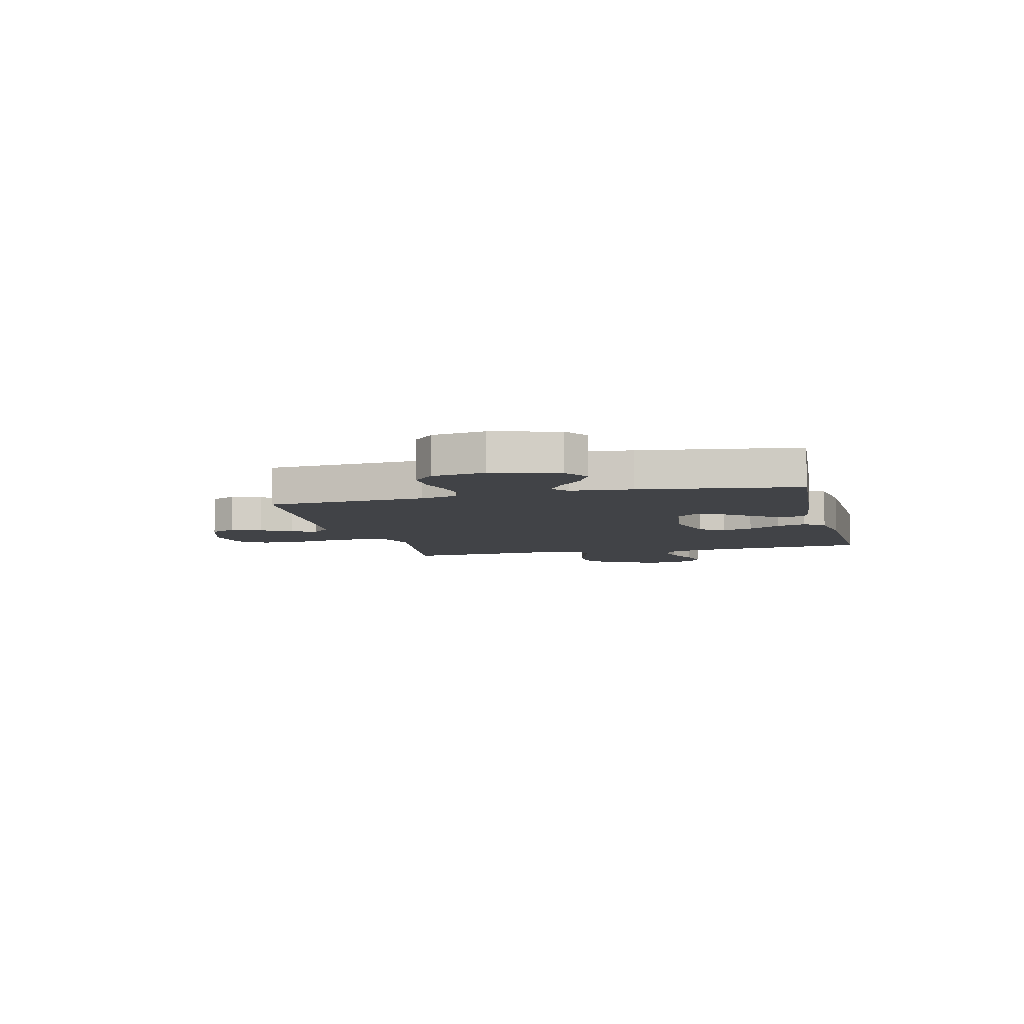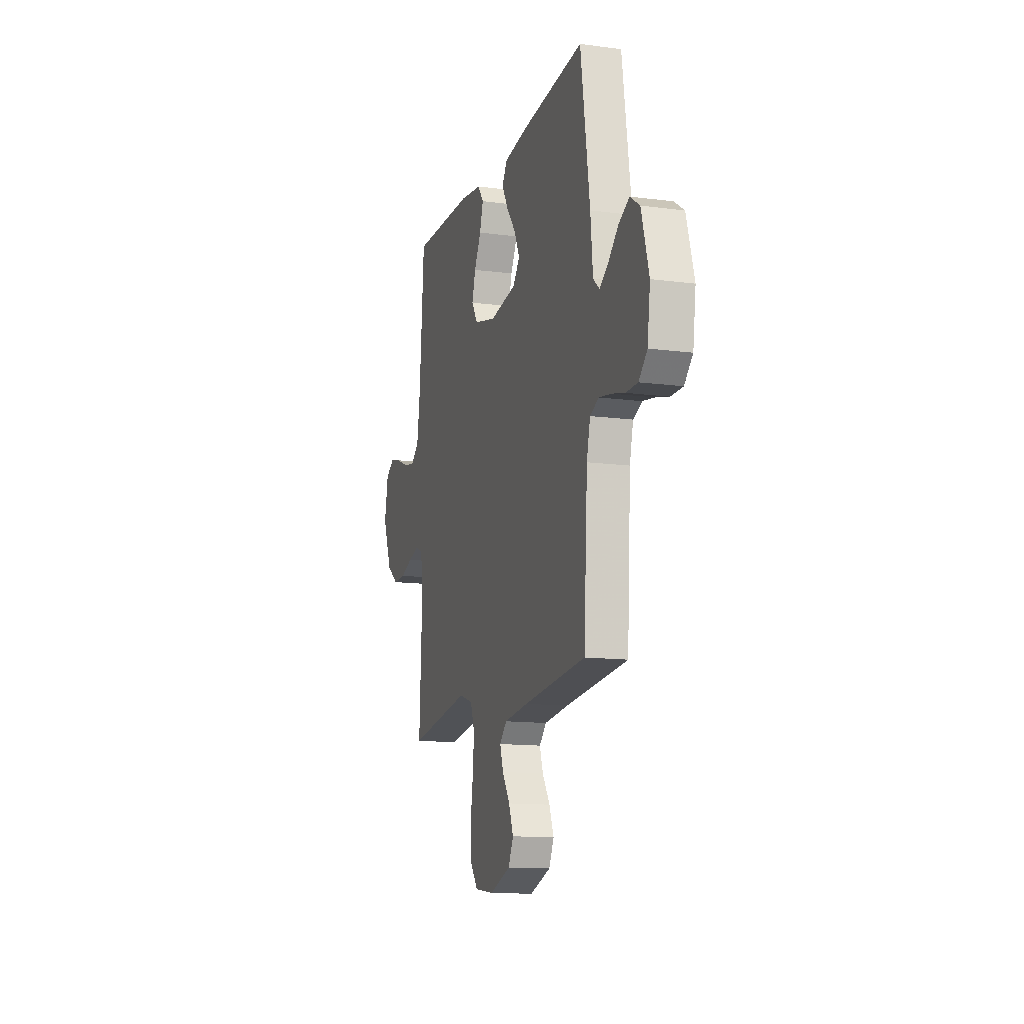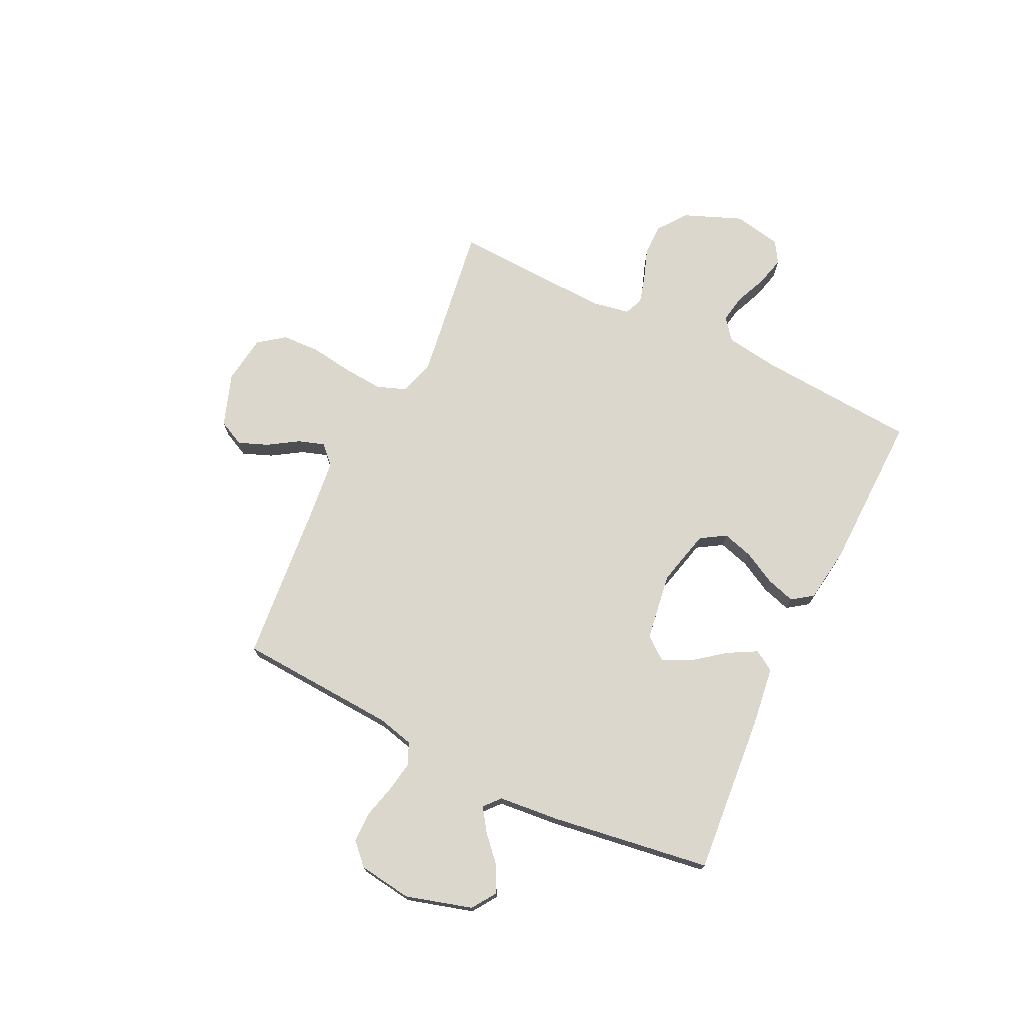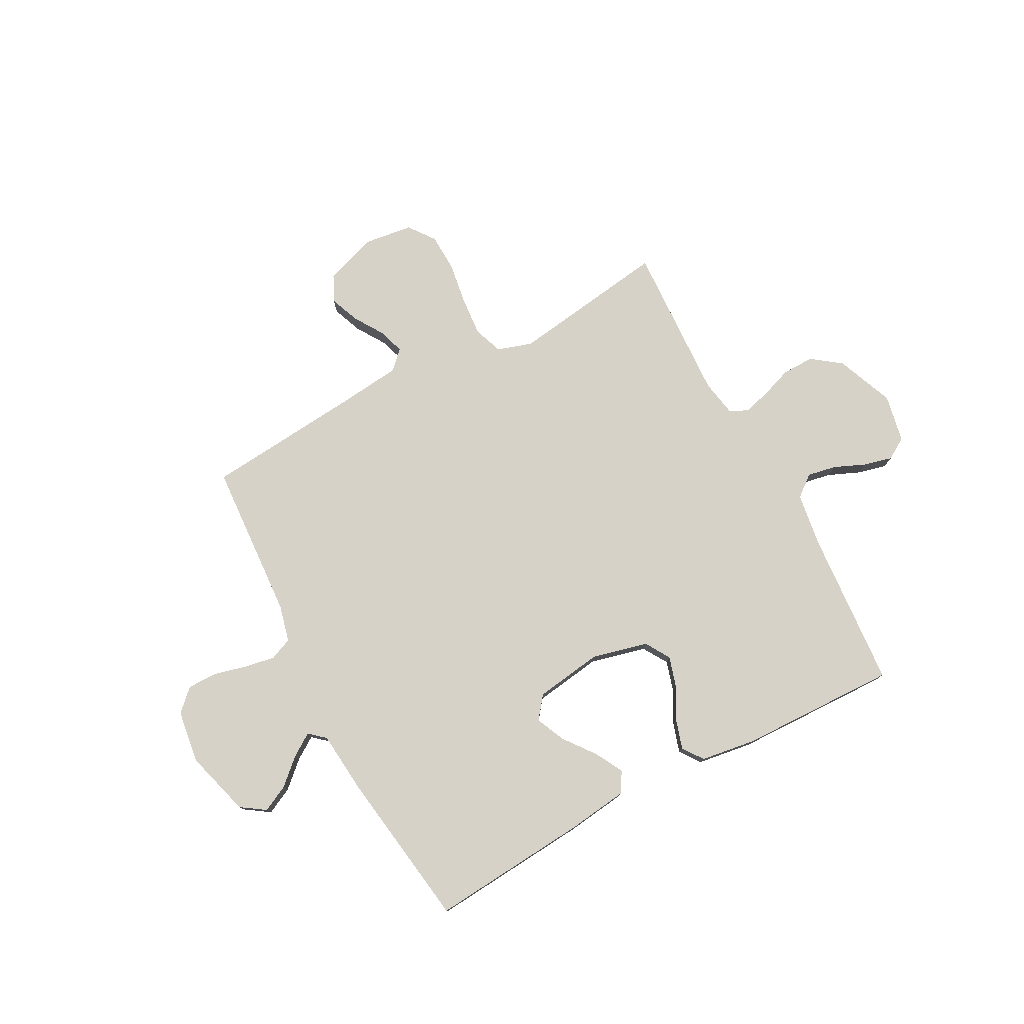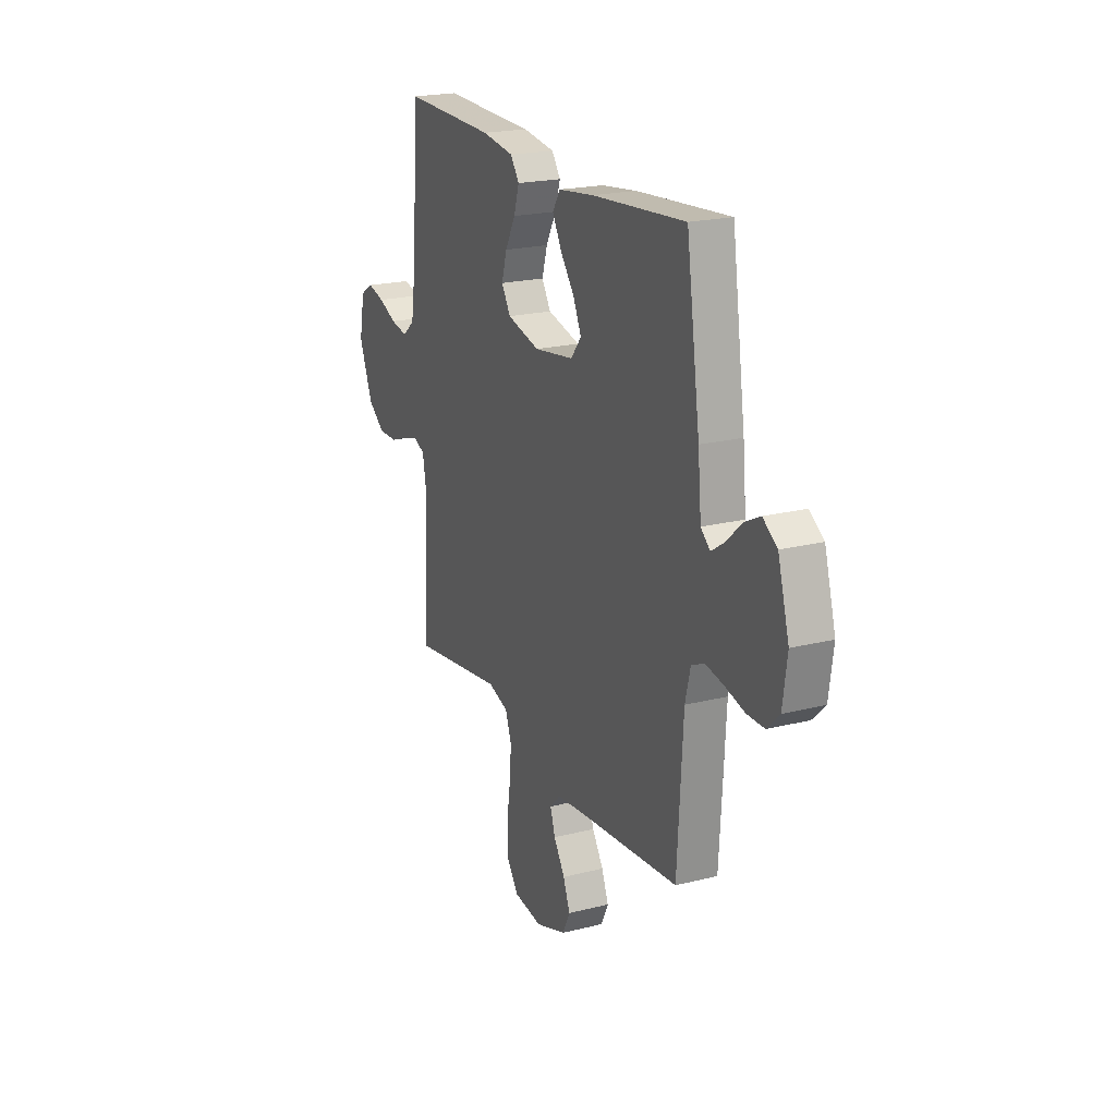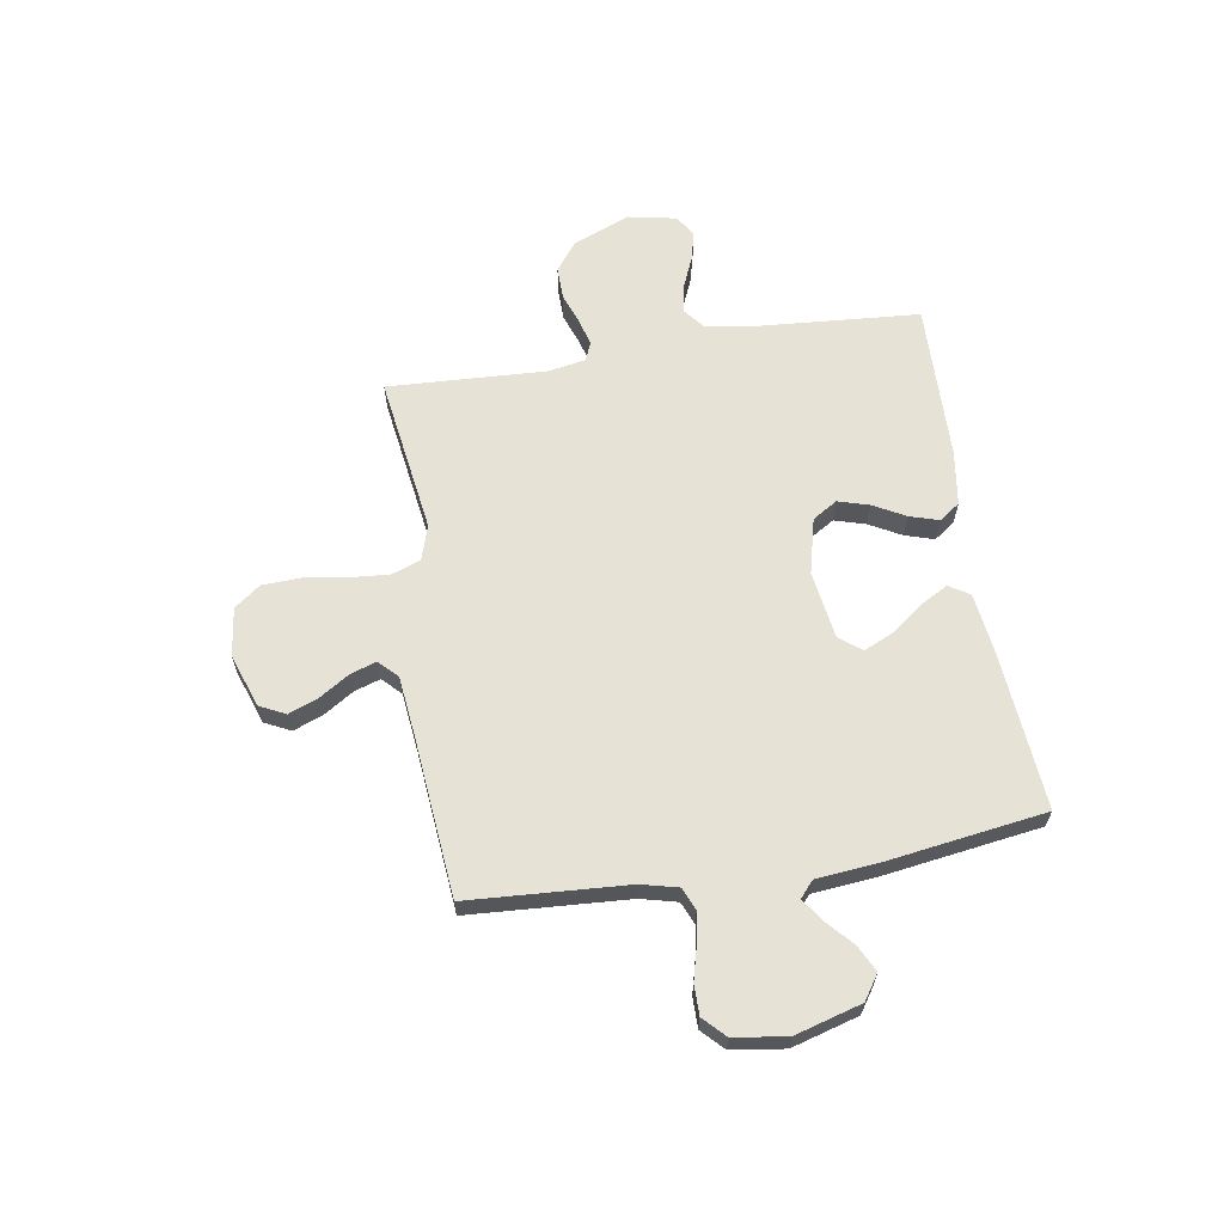
<metadata>
{"format":"obj","ext":"obj","renderer":"f3d","projection":"perspective","resolution":1024,"background":"white","views":[{"elev":-7.0,"azim":-75.8,"up":"+Y"},{"elev":-13.2,"azim":-106.7,"up":"+Z"},{"elev":72.9,"azim":-64.2,"up":"+Y"},{"elev":77.5,"azim":-28.0,"up":"+Y"},{"elev":20.9,"azim":-114.4,"up":"+Z"},{"elev":63.2,"azim":-99.1,"up":"+Y"}]}
</metadata>
<code>
v 0.5 0.07 0.5
v 0.522 0.07 0.2
v 0.537 0.07 0.099
v 0.577 0.07 0.067
v 0.631 0.07 0.077
v 0.69 0.07 0.102
v 0.745 0.07 0.116
v 0.786 0.07 0.091
v 0.804 0.07 0
v 0.76 0.07 -0.109
v 0.705 0.07 -0.15
v 0.644 0.07 -0.149
v 0.585 0.07 -0.128
v 0.534 0.07 -0.114
v 0.499 0.07 -0.129
v 0.486 0.07 -0.2
v 0.5 0.07 -0.5
v 0.2 0.07 -0.456
v 0.134 0.07 -0.477
v 0.114 0.07 -0.532
v 0.12 0.07 -0.607
v 0.132 0.07 -0.687
v 0.129 0.07 -0.759
v 0.092 0.07 -0.808
v 0 0.07 -0.82
v -0.1 0.07 -0.785
v -0.124 0.07 -0.736
v -0.102 0.07 -0.68
v -0.066 0.07 -0.624
v -0.05 0.07 -0.575
v -0.084 0.07 -0.541
v -0.2 0.07 -0.528
v -0.5 0.07 -0.5
v -0.518 0.07 -0.2
v -0.535 0.07 -0.131
v -0.577 0.07 -0.113
v -0.635 0.07 -0.123
v -0.697 0.07 -0.139
v -0.754 0.07 -0.139
v -0.794 0.07 -0.1
v -0.808 0.07 0
v -0.772 0.07 0.125
v -0.726 0.07 0.156
v -0.676 0.07 0.131
v -0.627 0.07 0.086
v -0.585 0.07 0.058
v -0.555 0.07 0.084
v -0.544 0.07 0.2
v -0.5 0.07 0.5
v -0.2 0.07 0.475
v -0.085 0.07 0.46
v -0.061 0.07 0.421
v -0.09 0.07 0.368
v -0.136 0.07 0.308
v -0.161 0.07 0.253
v -0.128 0.07 0.211
v 0 0.07 0.192
v 0.106 0.07 0.218
v 0.135 0.07 0.265
v 0.118 0.07 0.323
v 0.085 0.07 0.384
v 0.068 0.07 0.439
v 0.096 0.07 0.478
v 0.2 0.07 0.493
v 0.5 0 0.5
v 0.522 0 0.2
v 0.537 0 0.099
v 0.577 0 0.067
v 0.631 0 0.077
v 0.69 0 0.102
v 0.745 0 0.116
v 0.786 0 0.091
v 0.804 0 0
v 0.76 0 -0.109
v 0.705 0 -0.15
v 0.644 0 -0.149
v 0.585 0 -0.128
v 0.534 0 -0.114
v 0.499 0 -0.129
v 0.486 0 -0.2
v 0.5 0 -0.5
v 0.2 0 -0.456
v 0.134 0 -0.477
v 0.114 0 -0.532
v 0.12 0 -0.607
v 0.132 0 -0.687
v 0.129 0 -0.759
v 0.092 0 -0.808
v 0 0 -0.82
v -0.1 0 -0.785
v -0.124 0 -0.736
v -0.102 0 -0.68
v -0.066 0 -0.624
v -0.05 0 -0.575
v -0.084 0 -0.541
v -0.2 0 -0.528
v -0.5 0 -0.5
v -0.518 0 -0.2
v -0.535 0 -0.131
v -0.577 0 -0.113
v -0.635 0 -0.123
v -0.697 0 -0.139
v -0.754 0 -0.139
v -0.794 0 -0.1
v -0.808 0 0
v -0.772 0 0.125
v -0.726 0 0.156
v -0.676 0 0.131
v -0.627 0 0.086
v -0.585 0 0.058
v -0.555 0 0.084
v -0.544 0 0.2
v -0.5 0 0.5
v -0.2 0 0.475
v -0.085 0 0.46
v -0.061 0 0.421
v -0.09 0 0.368
v -0.136 0 0.308
v -0.161 0 0.253
v -0.128 0 0.211
v 0 0 0.192
v 0.106 0 0.218
v 0.135 0 0.265
v 0.118 0 0.323
v 0.085 0 0.384
v 0.068 0 0.439
v 0.096 0 0.478
v 0.2 0 0.493
f 64 1 2
f 63 64 2
f 62 63 2
f 61 62 2
f 60 61 2
f 59 60 2 3
f 58 59 3 4
f 57 58 4
f 56 57 4
f 52 53 54
f 51 52 54
f 50 51 54
f 49 50 54
f 48 49 54
f 47 48 54
f 46 47 54 55
f 43 44 45
f 42 43 45
f 41 42 45
f 40 41 45
f 39 40 45
f 38 39 45
f 37 38 45
f 36 37 45 46
f 46 55 56
f 36 46 56
f 35 36 56
f 32 33 34
f 35 56 4
f 34 35 4
f 32 34 4
f 31 32 4
f 27 28 29
f 26 27 29
f 25 26 29
f 24 25 29
f 23 24 29
f 22 23 29
f 21 22 29
f 20 21 29 30
f 16 17 18
f 15 16 18 19
f 11 12 13
f 10 11 13
f 9 10 13
f 8 9 13
f 7 8 13
f 6 7 13
f 5 6 13
f 5 13 14
f 4 5 14 15
f 19 20 30 31
f 4 15 19 31
f 66 65 128
f 66 128 127
f 66 127 126
f 66 126 125
f 66 125 124
f 67 66 124 123
f 68 67 123 122
f 68 122 121
f 68 121 120
f 118 117 116
f 118 116 115
f 118 115 114
f 118 114 113
f 118 113 112
f 118 112 111
f 119 118 111 110
f 109 108 107
f 109 107 106
f 109 106 105
f 109 105 104
f 109 104 103
f 109 103 102
f 109 102 101
f 110 109 101 100
f 120 119 110
f 120 110 100
f 120 100 99
f 98 97 96
f 68 120 99
f 68 99 98
f 68 98 96
f 68 96 95
f 93 92 91
f 93 91 90
f 93 90 89
f 93 89 88
f 93 88 87
f 93 87 86
f 93 86 85
f 94 93 85 84
f 82 81 80
f 83 82 80 79
f 77 76 75
f 77 75 74
f 77 74 73
f 77 73 72
f 77 72 71
f 77 71 70
f 77 70 69
f 78 77 69
f 79 78 69 68
f 95 94 84 83
f 95 83 79 68
f 1 65 66 2
f 2 66 67 3
f 3 67 68 4
f 4 68 69 5
f 5 69 70 6
f 6 70 71 7
f 7 71 72 8
f 8 72 73 9
f 9 73 74 10
f 10 74 75 11
f 11 75 76 12
f 12 76 77 13
f 13 77 78 14
f 14 78 79 15
f 15 79 80 16
f 16 80 81 17
f 17 81 82 18
f 18 82 83 19
f 19 83 84 20
f 20 84 85 21
f 21 85 86 22
f 22 86 87 23
f 23 87 88 24
f 24 88 89 25
f 25 89 90 26
f 26 90 91 27
f 27 91 92 28
f 28 92 93 29
f 29 93 94 30
f 30 94 95 31
f 31 95 96 32
f 32 96 97 33
f 33 97 98 34
f 34 98 99 35
f 35 99 100 36
f 36 100 101 37
f 37 101 102 38
f 38 102 103 39
f 39 103 104 40
f 40 104 105 41
f 41 105 106 42
f 42 106 107 43
f 43 107 108 44
f 44 108 109 45
f 45 109 110 46
f 46 110 111 47
f 47 111 112 48
f 48 112 113 49
f 49 113 114 50
f 50 114 115 51
f 51 115 116 52
f 52 116 117 53
f 53 117 118 54
f 54 118 119 55
f 55 119 120 56
f 56 120 121 57
f 57 121 122 58
f 58 122 123 59
f 59 123 124 60
f 60 124 125 61
f 61 125 126 62
f 62 126 127 63
f 63 127 128 64
f 64 128 65 1

</code>
